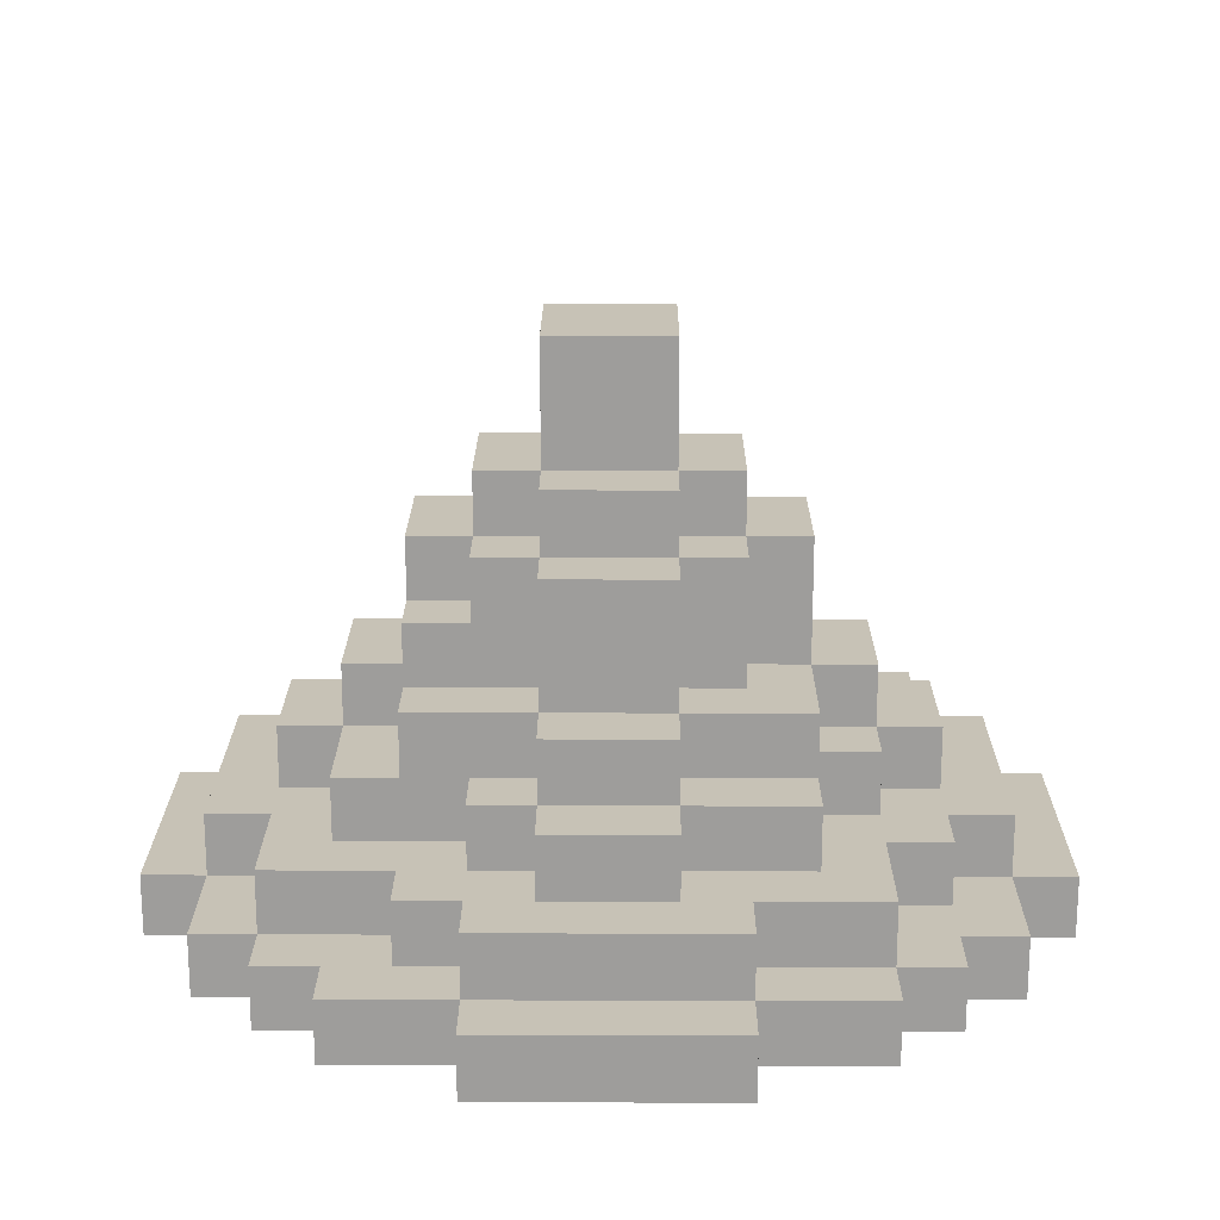
<metadata>
{"format":"obj","ext":"obj","renderer":"f3d","projection":"perspective","resolution":1024,"background":"white","views":[{"elev":19.3,"azim":90.3,"up":"+Y"}]}
</metadata>
<code>
v -8 25 -0
v -8 25 -4
v -8 26 -0
v -8 26 -4
v -7 25 2
v -7 25 -0
v -7 25 -4
v -7 25 -6
v -7 26 2
v -7 26 -0
v -7 26 -4
v -7 26 -6
v -7 27 -0
v -7 27 -4
v -6 25 3
v -6 25 2
v -6 25 -6
v -6 25 -7
v -6 26 3
v -6 26 2
v -6 26 1
v -6 26 -0
v -6 26 -4
v -6 26 -5
v -6 26 -6
v -6 26 -7
v -6 27 1
v -6 27 -0
v -6 27 -1
v -6 27 -3
v -6 27 -4
v -6 27 -5
v -6 28 -1
v -6 28 -3
v -5 25 4
v -5 25 3
v -5 25 -7
v -5 25 -8
v -5 26 4
v -5 26 3
v -5 26 2
v -5 26 1
v -5 26 -5
v -5 26 -7
v -5 26 -8
v -5 27 2
v -5 27 1
v -5 27 -0
v -5 27 -1
v -5 27 -3
v -5 27 -4
v -5 27 -5
v -5 27 -7
v -5 28 -0
v -5 28 -1
v -5 28 -3
v -5 28 -4
v -5 29 -1
v -5 29 -3
v -4 26 3
v -4 26 2
v -4 27 3
v -4 27 2
v -4 27 1
v -4 27 -0
v -4 27 -4
v -4 27 -6
v -4 28 1
v -4 28 -0
v -4 28 -1
v -4 28 -3
v -4 28 -4
v -4 28 -5
v -4 28 -6
v -4 29 -0
v -4 29 -1
v -4 29 -3
v -4 29 -5
v -4 31 -1
v -4 31 -3
v -3 25 5
v -3 25 4
v -3 25 -8
v -3 25 -9
v -3 26 5
v -3 26 4
v -3 26 3
v -3 26 -7
v -3 26 -8
v -3 26 -9
v -3 27 4
v -3 27 3
v -3 27 2
v -3 27 1
v -3 27 -7
v -3 27 -8
v -3 28 2
v -3 28 1
v -3 28 -0
v -3 29 1
v -3 29 -0
v -3 29 -1
v -3 29 -3
v -3 29 -5
v -3 30 -4
v -3 30 -5
v -3 31 -0
v -3 31 -1
v -3 31 -3
v -3 31 -4
v -3 32 -1
v -3 32 -3
v -2 27 3
v -2 27 2
v -2 27 -1
v -2 27 -3
v -2 27 -6
v -2 27 -7
v -2 28 3
v -2 28 2
v -2 28 1
v -2 28 -1
v -2 28 -3
v -2 28 -5
v -2 28 -6
v -2 28 -7
v -2 29 2
v -2 29 1
v -2 29 -0
v -2 29 -5
v -2 29 -6
v -2 30 -4
v -2 30 -5
v -2 31 1
v -2 31 -0
v -2 31 -1
v -2 31 -3
v -2 31 -4
v -2 31 -5
v -2 32 -0
v -2 32 -1
v -2 32 -3
v -2 32 -4
v -2 34 -1
v -2 34 -3
v -1 28 -3
v -1 28 -4
v -1 29 -3
v -1 29 -4
v 0 28 -0
v 0 28 -1
v 0 29 -0
v 0 29 -1
v 1 27 -0
v 1 27 -4
v 1 28 -0
v 1 28 -4
v -3 27 -1
v -3 27 -4
v -3 28 -1
v -3 28 -4
v -2 27 -0
v -2 27 -1
v -2 28 -0
v -2 28 -1
v -2 28 -3
v -2 28 -4
v -2 29 -3
v -2 29 -4
v -1 28 -0
v -1 28 -1
v -1 29 -0
v -1 29 -1
v 0 27 3
v 0 27 2
v 0 27 -1
v 0 27 -3
v 0 27 -6
v 0 27 -7
v 0 28 3
v 0 28 2
v 0 28 1
v 0 28 -1
v 0 28 -3
v 0 28 -5
v 0 28 -6
v 0 28 -7
v 0 29 2
v 0 29 1
v 0 29 -4
v 0 29 -5
v 0 29 -6
v 0 30 1
v 0 30 -0
v 0 31 1
v 0 31 -0
v 0 31 -1
v 0 31 -3
v 0 31 -4
v 0 31 -5
v 0 32 -0
v 0 32 -1
v 0 32 -3
v 0 32 -4
v 0 34 -1
v 0 34 -3
v 1 25 5
v 1 25 4
v 1 25 -8
v 1 25 -9
v 1 26 5
v 1 26 4
v 1 26 3
v 1 26 -7
v 1 26 -8
v 1 26 -9
v 1 27 4
v 1 27 3
v 1 27 -5
v 1 27 -6
v 1 27 -7
v 1 27 -8
v 1 28 -5
v 1 28 -6
v 1 29 1
v 1 29 -1
v 1 29 -3
v 1 29 -4
v 1 30 1
v 1 30 -0
v 1 31 -0
v 1 31 -1
v 1 31 -3
v 1 31 -4
v 1 32 -1
v 1 32 -3
v 2 26 -6
v 2 26 -7
v 2 27 2
v 2 27 -0
v 2 27 -6
v 2 27 -7
v 2 28 2
v 2 28 1
v 2 28 -0
v 2 28 -1
v 2 28 -3
v 2 28 -5
v 2 29 1
v 2 29 -1
v 2 29 -3
v 2 29 -5
v 2 31 -1
v 2 31 -3
v 3 25 4
v 3 25 3
v 3 25 -7
v 3 25 -8
v 3 26 4
v 3 26 3
v 3 26 1
v 3 26 -7
v 3 26 -8
v 3 27 3
v 3 27 1
v 3 27 -0
v 3 27 -1
v 3 27 -3
v 3 27 -5
v 3 28 -0
v 3 28 -1
v 3 28 -3
v 3 28 -5
v 3 29 -1
v 3 29 -3
v 4 25 3
v 4 25 2
v 4 25 -6
v 4 25 -7
v 4 26 3
v 4 26 2
v 4 26 1
v 4 26 -0
v 4 26 -4
v 4 26 -6
v 4 26 -7
v 4 27 1
v 4 27 -0
v 4 27 -1
v 4 27 -3
v 4 27 -4
v 4 27 -6
v 4 28 -1
v 4 28 -3
v 5 25 2
v 5 25 -0
v 5 25 -4
v 5 25 -6
v 5 26 2
v 5 26 -0
v 5 26 -4
v 5 26 -6
v 5 27 -0
v 5 27 -4
v 6 25 -0
v 6 25 -4
v 6 26 -0
v 6 26 -4
v -3 25 5
v -3 26 5
v 1 25 5
v 1 26 5
v -5 25 4
v -5 26 4
v -3 25 4
v -3 26 4
v -3 27 4
v 1 25 4
v 1 26 4
v 1 27 4
v 3 25 4
v 3 26 4
v -6 25 3
v -6 26 3
v -5 25 3
v -5 26 3
v -4 26 3
v -4 27 3
v -3 26 3
v -3 27 3
v -2 27 3
v -2 28 3
v 0 27 3
v 0 28 3
v 1 26 3
v 1 27 3
v 3 25 3
v 3 26 3
v 3 27 3
v 4 25 3
v 4 26 3
v -7 25 2
v -7 26 2
v -6 25 2
v -6 26 2
v -5 26 2
v -5 27 2
v -4 26 2
v -4 27 2
v -3 27 2
v -3 28 2
v -2 27 2
v -2 28 2
v -2 29 2
v 0 27 2
v 0 28 2
v 0 29 2
v 2 27 2
v 2 28 2
v 4 25 2
v 4 26 2
v 5 25 2
v 5 26 2
v -6 26 1
v -6 27 1
v -5 26 1
v -5 27 1
v -4 27 1
v -4 28 1
v -3 27 1
v -3 28 1
v -3 29 1
v -2 28 1
v -2 29 1
v -2 31 1
v 0 28 1
v 0 29 1
v 0 30 1
v 0 31 1
v 1 29 1
v 1 30 1
v 2 28 1
v 2 29 1
v 3 26 1
v 3 27 1
v 4 26 1
v 4 27 1
v -8 25 -0
v -8 26 -0
v -7 25 -0
v -7 26 -0
v -7 27 -0
v -6 26 -0
v -6 27 -0
v -5 27 -0
v -5 28 -0
v -4 27 -0
v -4 28 -0
v -4 29 -0
v -3 28 -0
v -3 29 -0
v -3 31 -0
v -2 29 -0
v -2 31 -0
v -2 32 -0
v 0 30 -0
v 0 31 -0
v 0 32 -0
v 1 30 -0
v 1 31 -0
v 2 27 -0
v 2 28 -0
v 3 27 -0
v 3 28 -0
v 4 26 -0
v 4 27 -0
v 5 25 -0
v 5 26 -0
v 5 27 -0
v 6 25 -0
v 6 26 -0
v -6 27 -1
v -6 28 -1
v -5 27 -1
v -5 28 -1
v -5 29 -1
v -4 28 -1
v -4 29 -1
v -4 31 -1
v -3 29 -1
v -3 31 -1
v -3 32 -1
v -2 27 -1
v -2 28 -1
v -2 31 -1
v -2 32 -1
v -2 34 -1
v -1 28 -1
v -1 29 -1
v 0 27 -1
v 0 28 -1
v 0 29 -1
v 0 31 -1
v 0 32 -1
v 0 34 -1
v 1 29 -1
v 1 31 -1
v 1 32 -1
v 2 28 -1
v 2 29 -1
v 2 31 -1
v 3 27 -1
v 3 28 -1
v 3 29 -1
v 4 27 -1
v 4 28 -1
v -3 27 -4
v -3 28 -4
v -2 28 -4
v -2 29 -4
v -1 28 -4
v -1 29 -4
v 1 27 -4
v 1 28 -4
v -2 27 -0
v -2 28 -0
v -1 28 -0
v -1 29 -0
v 0 28 -0
v 0 29 -0
v 1 27 -0
v 1 28 -0
v -3 27 -1
v -3 28 -1
v -2 27 -1
v -2 28 -1
v -6 27 -3
v -6 28 -3
v -5 27 -3
v -5 28 -3
v -5 29 -3
v -4 28 -3
v -4 29 -3
v -4 31 -3
v -3 29 -3
v -3 31 -3
v -3 32 -3
v -2 27 -3
v -2 28 -3
v -2 29 -3
v -2 31 -3
v -2 32 -3
v -2 34 -3
v -1 28 -3
v -1 29 -3
v 0 27 -3
v 0 28 -3
v 0 31 -3
v 0 32 -3
v 0 34 -3
v 1 29 -3
v 1 31 -3
v 1 32 -3
v 2 28 -3
v 2 29 -3
v 2 31 -3
v 3 27 -3
v 3 28 -3
v 3 29 -3
v 4 27 -3
v 4 28 -3
v -8 25 -4
v -8 26 -4
v -7 25 -4
v -7 26 -4
v -7 27 -4
v -6 26 -4
v -6 27 -4
v -5 27 -4
v -5 28 -4
v -4 27 -4
v -4 28 -4
v -3 30 -4
v -3 31 -4
v -2 30 -4
v -2 31 -4
v -2 32 -4
v 0 29 -4
v 0 31 -4
v 0 32 -4
v 1 29 -4
v 1 31 -4
v 4 26 -4
v 4 27 -4
v 5 25 -4
v 5 26 -4
v 5 27 -4
v 6 25 -4
v 6 26 -4
v -6 26 -5
v -6 27 -5
v -5 26 -5
v -5 27 -5
v -4 28 -5
v -4 29 -5
v -3 29 -5
v -3 30 -5
v -2 28 -5
v -2 29 -5
v -2 30 -5
v -2 31 -5
v 0 28 -5
v 0 29 -5
v 0 31 -5
v 1 27 -5
v 1 28 -5
v 2 28 -5
v 2 29 -5
v 3 27 -5
v 3 28 -5
v -7 25 -6
v -7 26 -6
v -6 25 -6
v -6 26 -6
v -4 27 -6
v -4 28 -6
v -2 27 -6
v -2 28 -6
v -2 29 -6
v 0 27 -6
v 0 28 -6
v 0 29 -6
v 1 27 -6
v 1 28 -6
v 2 26 -6
v 2 27 -6
v 4 25 -6
v 4 26 -6
v 4 27 -6
v 5 25 -6
v 5 26 -6
v -6 25 -7
v -6 26 -7
v -5 25 -7
v -5 26 -7
v -5 27 -7
v -3 26 -7
v -3 27 -7
v -2 27 -7
v -2 28 -7
v 0 27 -7
v 0 28 -7
v 1 26 -7
v 1 27 -7
v 2 26 -7
v 2 27 -7
v 3 25 -7
v 3 26 -7
v 4 25 -7
v 4 26 -7
v -5 25 -8
v -5 26 -8
v -3 25 -8
v -3 26 -8
v -3 27 -8
v 1 25 -8
v 1 26 -8
v 1 27 -8
v 3 25 -8
v 3 26 -8
v -3 25 -9
v -3 26 -9
v 1 25 -9
v 1 26 -9
v -3 25 5
v 1 25 5
v -5 25 4
v -3 25 4
v 1 25 4
v 3 25 4
v -6 25 3
v -5 25 3
v 3 25 3
v 4 25 3
v -7 25 2
v -6 25 2
v 4 25 2
v 5 25 2
v -8 25 -0
v -7 25 -0
v 5 25 -0
v 6 25 -0
v -8 25 -4
v -7 25 -4
v 5 25 -4
v 6 25 -4
v -7 25 -6
v -6 25 -6
v 4 25 -6
v 5 25 -6
v -6 25 -7
v -5 25 -7
v 3 25 -7
v 4 25 -7
v -5 25 -8
v -3 25 -8
v 1 25 -8
v 3 25 -8
v -3 25 -9
v 1 25 -9
v -2 28 -0
v -1 28 -0
v 0 28 -0
v 1 28 -0
v -3 28 -1
v -2 28 -1
v -1 28 -1
v 0 28 -1
v -2 28 -3
v -1 28 -3
v 0 28 -3
v -3 28 -4
v -2 28 -4
v -1 28 -4
v 1 28 -4
v -1 29 -0
v 0 29 -0
v -1 29 -1
v 0 29 -1
v -2 29 -3
v -1 29 -3
v -2 29 -4
v -1 29 -4
v -3 26 5
v 1 26 5
v -5 26 4
v -3 26 4
v 1 26 4
v 3 26 4
v -6 26 3
v -5 26 3
v -4 26 3
v -3 26 3
v 1 26 3
v 3 26 3
v 4 26 3
v -7 26 2
v -6 26 2
v -5 26 2
v -4 26 2
v 4 26 2
v 5 26 2
v -6 26 1
v -5 26 1
v 3 26 1
v 4 26 1
v -8 26 -0
v -7 26 -0
v -6 26 -0
v 4 26 -0
v 5 26 -0
v 6 26 -0
v -8 26 -4
v -7 26 -4
v -6 26 -4
v 4 26 -4
v 5 26 -4
v 6 26 -4
v -6 26 -5
v -5 26 -5
v -7 26 -6
v -6 26 -6
v 2 26 -6
v 4 26 -6
v 5 26 -6
v -6 26 -7
v -5 26 -7
v -3 26 -7
v 1 26 -7
v 2 26 -7
v 3 26 -7
v 4 26 -7
v -5 26 -8
v -3 26 -8
v 1 26 -8
v 3 26 -8
v -3 26 -9
v 1 26 -9
v -3 27 4
v 1 27 4
v -4 27 3
v -3 27 3
v -2 27 3
v 0 27 3
v 1 27 3
v 3 27 3
v -5 27 2
v -4 27 2
v -3 27 2
v -2 27 2
v 0 27 2
v 2 27 2
v -6 27 1
v -5 27 1
v -4 27 1
v -3 27 1
v 3 27 1
v 4 27 1
v -7 27 -0
v -6 27 -0
v -5 27 -0
v -4 27 -0
v -2 27 -0
v 1 27 -0
v 2 27 -0
v 3 27 -0
v 4 27 -0
v 5 27 -0
v -6 27 -1
v -5 27 -1
v -3 27 -1
v -2 27 -1
v 0 27 -1
v 3 27 -1
v 4 27 -1
v -6 27 -3
v -5 27 -3
v -2 27 -3
v 0 27 -3
v 3 27 -3
v 4 27 -3
v -7 27 -4
v -6 27 -4
v -5 27 -4
v -4 27 -4
v -3 27 -4
v 1 27 -4
v 4 27 -4
v 5 27 -4
v -6 27 -5
v -5 27 -5
v 1 27 -5
v 3 27 -5
v -4 27 -6
v -2 27 -6
v 0 27 -6
v 1 27 -6
v 2 27 -6
v 4 27 -6
v -5 27 -7
v -3 27 -7
v -2 27 -7
v 0 27 -7
v 1 27 -7
v 2 27 -7
v -3 27 -8
v 1 27 -8
v -2 28 3
v 0 28 3
v -3 28 2
v -2 28 2
v 0 28 2
v 2 28 2
v -4 28 1
v -3 28 1
v -2 28 1
v 0 28 1
v 2 28 1
v -5 28 -0
v -4 28 -0
v -3 28 -0
v 2 28 -0
v 3 28 -0
v -6 28 -1
v -5 28 -1
v -4 28 -1
v 2 28 -1
v 3 28 -1
v 4 28 -1
v -6 28 -3
v -5 28 -3
v -4 28 -3
v 2 28 -3
v 3 28 -3
v 4 28 -3
v -5 28 -4
v -4 28 -4
v -4 28 -5
v -2 28 -5
v 0 28 -5
v 1 28 -5
v 2 28 -5
v 3 28 -5
v -4 28 -6
v -2 28 -6
v 0 28 -6
v 1 28 -6
v -2 28 -7
v 0 28 -7
v -2 29 2
v 0 29 2
v -3 29 1
v -2 29 1
v 0 29 1
v 1 29 1
v 2 29 1
v -4 29 -0
v -3 29 -0
v -2 29 -0
v -5 29 -1
v -4 29 -1
v -3 29 -1
v 1 29 -1
v 2 29 -1
v 3 29 -1
v -5 29 -3
v -4 29 -3
v -3 29 -3
v 1 29 -3
v 2 29 -3
v 3 29 -3
v 0 29 -4
v 1 29 -4
v -4 29 -5
v -3 29 -5
v -2 29 -5
v 0 29 -5
v 2 29 -5
v -2 29 -6
v 0 29 -6
v 0 30 1
v 1 30 1
v 0 30 -0
v 1 30 -0
v -3 30 -4
v -2 30 -4
v -3 30 -5
v -2 30 -5
v -2 31 1
v 0 31 1
v -3 31 -0
v -2 31 -0
v 0 31 -0
v 1 31 -0
v -4 31 -1
v -3 31 -1
v -2 31 -1
v 0 31 -1
v 1 31 -1
v 2 31 -1
v -4 31 -3
v -3 31 -3
v -2 31 -3
v 0 31 -3
v 1 31 -3
v 2 31 -3
v -3 31 -4
v -2 31 -4
v 0 31 -4
v 1 31 -4
v -2 31 -5
v 0 31 -5
v -2 32 -0
v 0 32 -0
v -3 32 -1
v -2 32 -1
v 0 32 -1
v 1 32 -1
v -3 32 -3
v -2 32 -3
v 0 32 -3
v 1 32 -3
v -2 32 -4
v 0 32 -4
v -2 34 -1
v 0 34 -1
v -2 34 -3
v 0 34 -3
f 3 2 1
f 4 2 3
f 9 6 5
f 10 6 9
f 11 8 7
f 12 8 11
f 13 11 10
f 14 11 13
f 19 16 15
f 20 16 19
f 25 18 17
f 26 18 25
f 27 22 21
f 28 22 27
f 31 24 23
f 32 24 31
f 33 30 29
f 34 30 33
f 39 36 35
f 40 36 39
f 44 38 37
f 45 38 44
f 46 42 41
f 47 42 46
f 52 44 43
f 53 44 52
f 54 49 48
f 55 49 54
f 56 51 50
f 57 51 56
f 58 56 55
f 59 56 58
f 62 61 60
f 63 61 62
f 68 65 64
f 69 65 68
f 72 67 66
f 73 67 72
f 74 67 73
f 75 70 69
f 76 70 75
f 77 73 72
f 77 72 71
f 78 73 77
f 79 77 76
f 80 77 79
f 85 82 81
f 86 82 85
f 89 84 83
f 90 84 89
f 91 87 86
f 92 87 91
f 95 89 88
f 96 89 95
f 97 94 93
f 98 94 97
f 100 99 98
f 101 99 100
f 105 104 103
f 106 104 105
f 107 102 101
f 108 102 107
f 109 105 103
f 110 105 109
f 111 109 108
f 112 109 111
f 119 114 113
f 120 114 119
f 122 116 115
f 123 116 122
f 125 118 117
f 126 118 125
f 127 121 120
f 128 121 127
f 130 125 124
f 131 125 130
f 134 129 128
f 135 129 134
f 138 133 132
f 139 133 138
f 140 136 135
f 141 136 140
f 142 138 137
f 143 138 142
f 144 142 141
f 145 142 144
f 148 147 146
f 149 147 148
f 152 151 150
f 153 151 152
f 156 155 154
f 157 155 156
f 158 159 160
f 160 159 161
f 162 163 164
f 164 163 165
f 166 167 168
f 168 167 169
f 170 171 172
f 172 171 173
f 174 175 180
f 180 175 181
f 176 177 183
f 183 177 184
f 178 179 186
f 186 179 187
f 181 182 188
f 188 182 189
f 185 186 191
f 191 186 192
f 193 194 195
f 195 194 196
f 190 191 199
f 199 191 200
f 196 197 201
f 201 197 202
f 198 199 203
f 203 199 204
f 202 203 205
f 205 203 206
f 207 208 211
f 211 208 212
f 209 210 215
f 215 210 216
f 212 213 217
f 217 213 218
f 214 215 221
f 221 215 222
f 219 220 223
f 223 220 224
f 225 226 229
f 229 226 230
f 230 226 231
f 231 226 232
f 227 228 233
f 233 228 234
f 232 233 235
f 235 233 236
f 237 238 241
f 241 238 242
f 239 240 243
f 243 240 244
f 244 240 245
f 244 245 249
f 245 246 249
f 249 246 250
f 247 248 251
f 251 248 252
f 250 251 253
f 253 251 254
f 255 256 259
f 259 256 260
f 257 258 262
f 262 258 263
f 260 261 264
f 264 261 265
f 266 267 270
f 270 267 271
f 268 269 272
f 272 269 273
f 271 272 274
f 274 272 275
f 276 277 280
f 280 277 281
f 278 279 285
f 285 279 286
f 282 283 287
f 287 283 288
f 284 285 291
f 291 285 292
f 289 290 293
f 293 290 294
f 295 296 299
f 299 296 300
f 297 298 301
f 301 298 302
f 300 301 303
f 303 301 304
f 305 306 307
f 307 306 308
f 311 310 309
f 312 310 311
f 315 314 313
f 316 314 315
f 319 317 316
f 320 317 319
f 321 319 318
f 322 319 321
f 325 324 323
f 326 324 325
f 329 328 327
f 330 328 329
f 333 332 331
f 334 332 333
f 338 336 335
f 339 336 338
f 340 338 337
f 341 338 340
f 344 343 342
f 345 343 344
f 348 347 346
f 349 347 348
f 352 351 350
f 353 351 352
f 356 354 353
f 357 354 356
f 358 356 355
f 359 356 358
f 362 361 360
f 363 361 362
f 366 365 364
f 367 365 366
f 370 369 368
f 371 369 370
f 373 372 371
f 374 372 373
f 377 375 374
f 378 375 377
f 379 375 378
f 380 377 376
f 380 378 377
f 381 378 380
f 382 380 376
f 383 380 382
f 386 385 384
f 387 385 386
f 390 389 388
f 391 389 390
f 393 392 391
f 394 392 393
f 397 396 395
f 398 396 397
f 400 399 398
f 401 399 400
f 403 402 401
f 404 402 403
f 407 405 404
f 408 405 407
f 409 407 406
f 410 407 409
f 413 412 411
f 414 412 413
f 418 416 415
f 419 416 418
f 420 418 417
f 421 418 420
f 424 423 422
f 425 423 424
f 427 426 425
f 428 426 427
f 430 429 428
f 431 429 430
f 435 432 431
f 436 432 435
f 438 434 433
f 440 438 433
f 440 439 438
f 441 439 440
f 442 439 441
f 444 437 436
f 445 437 444
f 447 444 443
f 448 444 447
f 450 447 446
f 451 447 450
f 453 450 449
f 454 450 453
f 455 453 452
f 456 453 455
f 459 458 457
f 461 459 457
f 461 460 459
f 462 460 461
f 463 461 457
f 464 461 463
f 465 466 467
f 465 467 469
f 467 468 469
f 469 468 470
f 465 469 471
f 471 469 472
f 473 474 475
f 475 474 476
f 477 478 479
f 479 478 480
f 480 481 482
f 482 481 483
f 483 484 485
f 485 484 486
f 486 487 491
f 491 487 492
f 489 490 494
f 488 489 494
f 494 490 495
f 488 494 496
f 496 494 497
f 492 493 499
f 499 493 500
f 498 499 502
f 502 499 503
f 501 502 505
f 505 502 506
f 504 505 508
f 508 505 509
f 507 508 510
f 510 508 511
f 512 513 514
f 514 513 515
f 515 516 517
f 517 516 518
f 519 520 521
f 521 520 522
f 523 524 525
f 525 524 526
f 526 527 529
f 529 527 530
f 528 529 531
f 531 529 532
f 533 534 536
f 536 534 537
f 535 536 538
f 538 536 539
f 540 541 542
f 542 541 543
f 544 545 546
f 544 546 548
f 546 547 548
f 548 547 549
f 549 547 550
f 550 551 553
f 549 550 553
f 553 551 554
f 552 553 556
f 556 553 557
f 555 556 557
f 557 553 558
f 555 557 559
f 559 557 560
f 561 562 563
f 563 562 564
f 565 566 567
f 567 566 568
f 568 569 571
f 571 569 572
f 570 571 573
f 573 571 574
f 575 576 578
f 578 576 579
f 577 578 580
f 580 578 581
f 582 583 584
f 584 583 585
f 585 586 587
f 587 586 588
f 589 590 591
f 591 590 592
f 593 594 595
f 595 594 596
f 597 598 599
f 599 598 600
f 601 602 603
f 603 602 604
f 604 605 607
f 607 605 608
f 606 607 609
f 609 607 610
f 611 612 613
f 613 612 614
f 618 616 615
f 619 616 618
f 622 618 617
f 622 620 619
f 622 619 618
f 623 620 622
f 626 622 621
f 626 624 623
f 626 623 622
f 627 624 626
f 630 626 625
f 630 628 627
f 630 627 626
f 631 628 630
f 633 630 629
f 633 632 631
f 633 631 630
f 634 632 633
f 635 632 634
f 636 632 635
f 637 635 634
f 638 635 637
f 639 635 638
f 640 635 639
f 641 639 638
f 642 639 641
f 643 639 642
f 644 639 643
f 645 643 642
f 646 643 645
f 647 643 646
f 648 643 647
f 649 647 646
f 650 647 649
f 656 652 651
f 657 652 656
f 658 654 653
f 659 656 655
f 661 654 658
f 662 659 655
f 663 659 662
f 664 661 660
f 665 654 661
f 665 661 664
f 668 667 666
f 669 667 668
f 672 671 670
f 673 671 672
f 674 675 677
f 677 675 678
f 676 677 681
f 681 677 682
f 682 677 683
f 678 679 684
f 684 679 685
f 680 681 688
f 681 682 688
f 688 682 689
f 689 682 690
f 685 686 691
f 687 688 693
f 688 689 693
f 693 689 694
f 691 692 695
f 685 691 695
f 695 692 696
f 687 693 698
f 698 693 699
f 696 692 700
f 700 692 701
f 697 698 703
f 703 698 704
f 701 702 707
f 707 702 708
f 704 705 709
f 704 709 711
f 709 710 711
f 711 710 712
f 706 707 714
f 714 707 715
f 712 710 716
f 716 710 717
f 713 714 720
f 720 714 721
f 721 714 722
f 717 718 723
f 723 718 724
f 720 721 725
f 719 720 725
f 725 721 726
f 724 725 727
f 727 725 728
f 729 730 732
f 732 730 733
f 733 730 734
f 734 730 735
f 731 732 738
f 732 733 738
f 738 733 739
f 739 733 740
f 734 735 741
f 735 736 741
f 741 736 742
f 738 739 744
f 737 738 744
f 744 739 745
f 745 739 746
f 742 736 747
f 743 744 750
f 744 745 750
f 750 745 751
f 751 745 752
f 747 748 755
f 742 747 755
f 755 748 756
f 756 748 757
f 749 750 759
f 750 751 759
f 759 751 760
f 753 754 762
f 762 754 763
f 757 758 764
f 756 757 764
f 764 758 765
f 749 759 766
f 761 762 768
f 763 754 769
f 765 758 771
f 766 767 772
f 749 766 772
f 772 767 773
f 773 767 774
f 768 769 776
f 761 768 776
f 769 754 777
f 776 769 777
f 770 771 778
f 771 758 778
f 778 758 779
f 774 775 780
f 773 774 780
f 780 775 781
f 770 778 783
f 781 775 784
f 782 783 787
f 787 783 788
f 783 778 789
f 788 783 789
f 784 785 790
f 781 784 790
f 790 785 791
f 791 785 792
f 787 788 793
f 786 787 793
f 793 788 794
f 794 788 795
f 791 792 796
f 793 794 796
f 792 793 796
f 796 794 797
f 798 799 801
f 801 799 802
f 800 801 805
f 805 801 806
f 802 803 807
f 807 803 808
f 804 805 810
f 810 805 811
f 809 810 815
f 815 810 816
f 812 813 817
f 817 813 818
f 814 815 820
f 820 815 821
f 818 819 824
f 824 819 825
f 821 822 826
f 826 822 827
f 823 824 832
f 832 824 833
f 828 829 834
f 834 829 835
f 830 831 836
f 836 831 837
f 835 836 838
f 838 836 839
f 840 841 843
f 843 841 844
f 842 843 848
f 848 843 849
f 847 848 851
f 851 848 852
f 845 846 853
f 853 846 854
f 850 851 856
f 856 851 857
f 854 855 860
f 860 855 861
f 859 860 863
f 857 858 864
f 864 858 865
f 862 863 867
f 863 860 868
f 867 863 868
f 866 867 869
f 869 867 870
f 871 872 873
f 873 872 874
f 875 876 877
f 877 876 878
f 879 880 882
f 882 880 883
f 881 882 886
f 886 882 887
f 883 884 888
f 888 884 889
f 885 886 891
f 891 886 892
f 889 890 895
f 895 890 896
f 892 893 897
f 897 893 898
f 894 895 899
f 899 895 900
f 898 899 901
f 901 899 902
f 903 904 906
f 906 904 907
f 905 906 909
f 909 906 910
f 907 908 911
f 911 908 912
f 910 911 913
f 913 911 914
f 915 916 917
f 917 916 918

</code>
